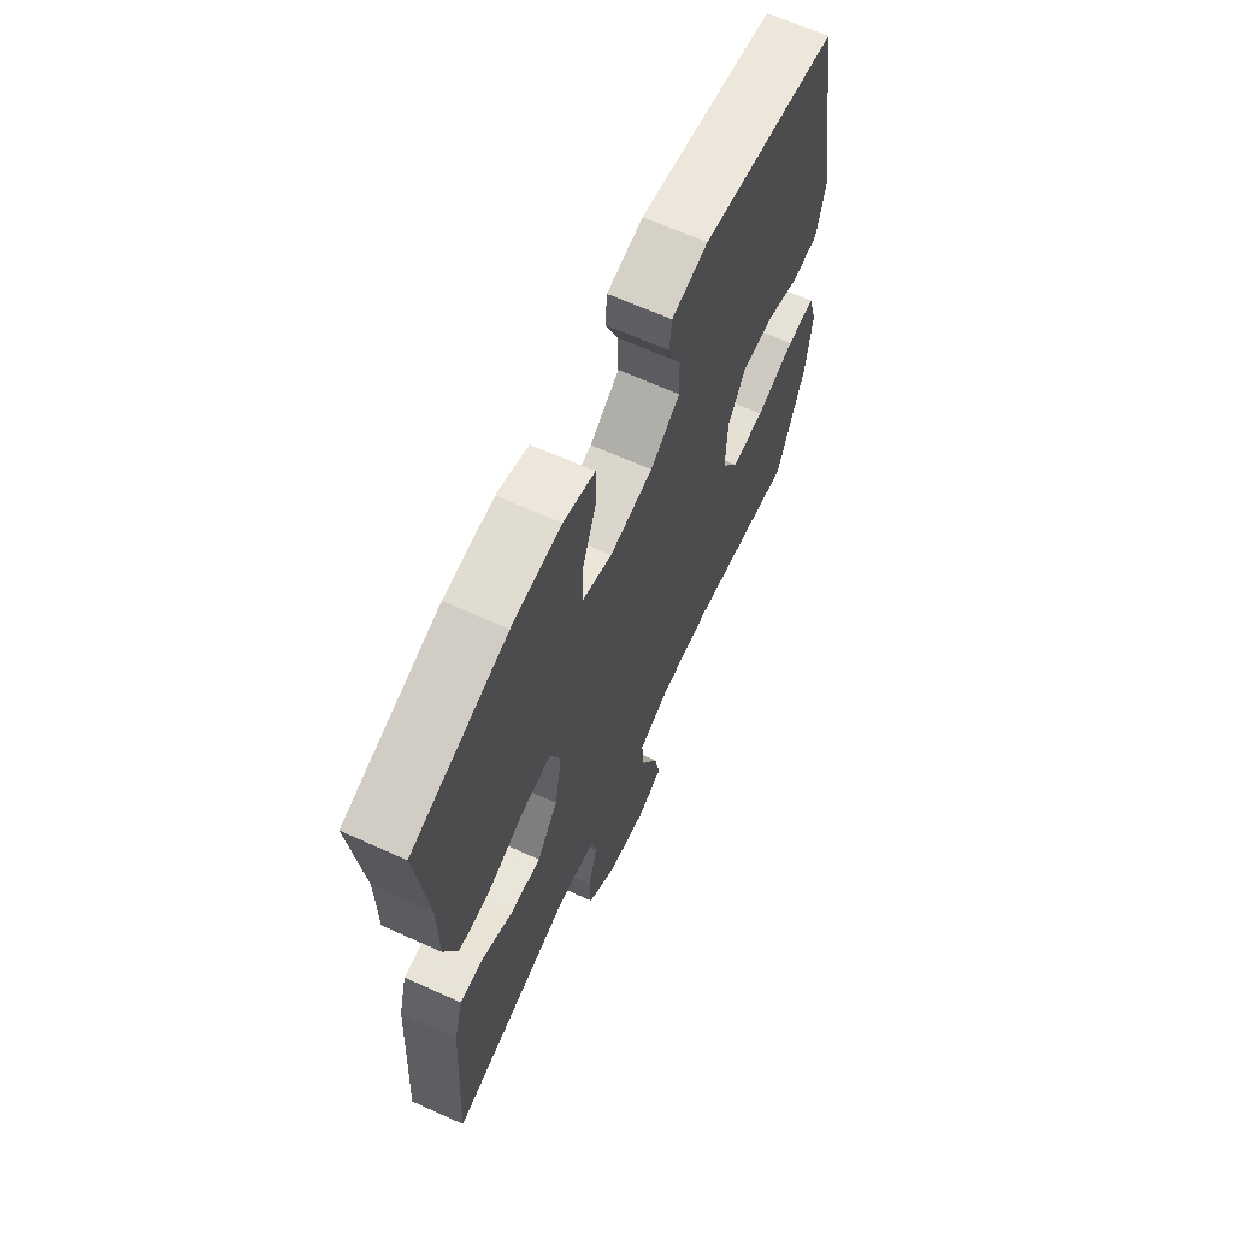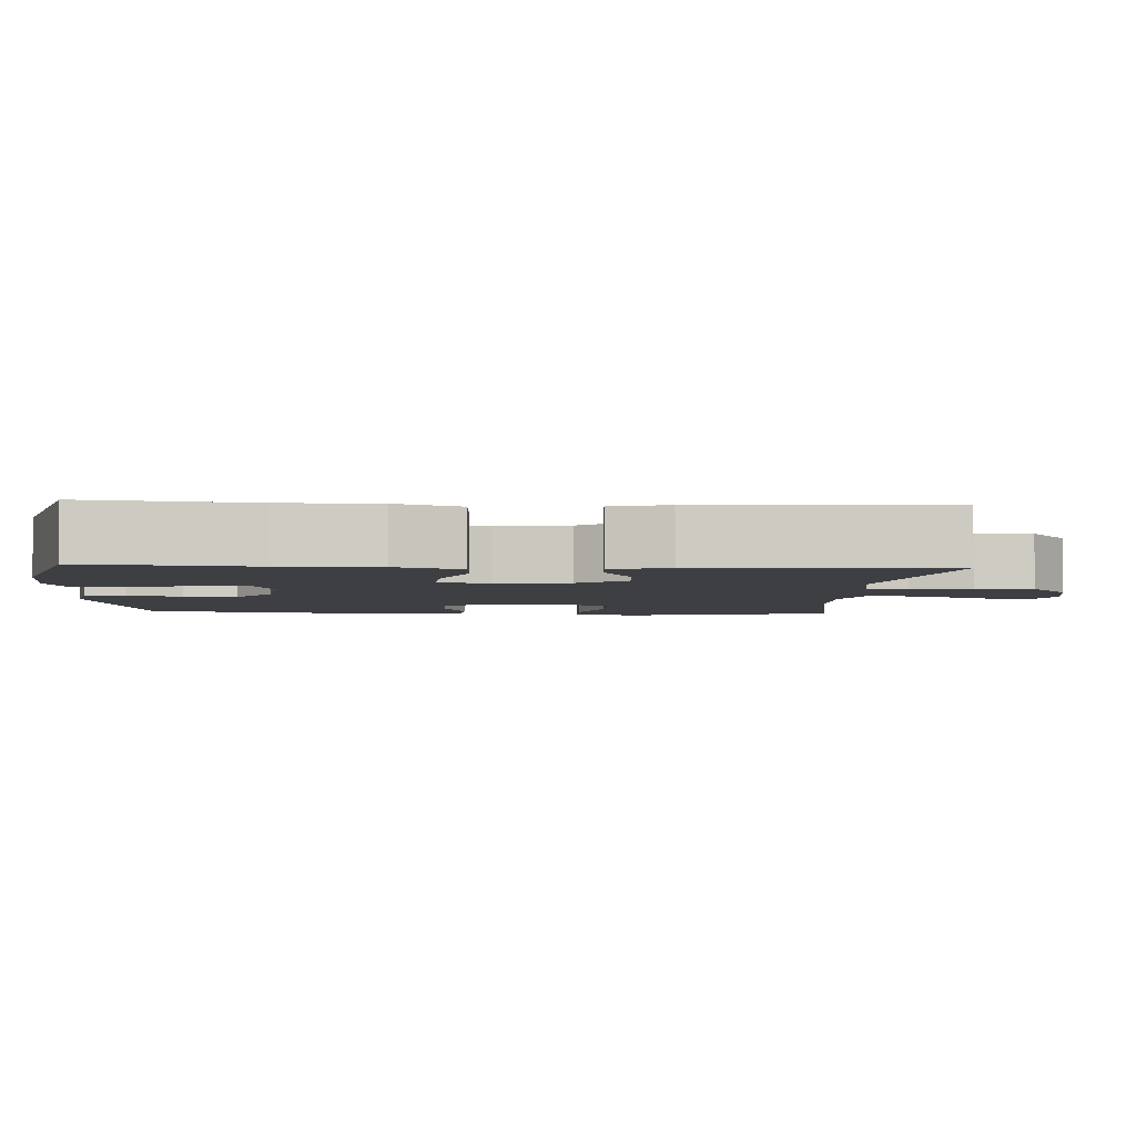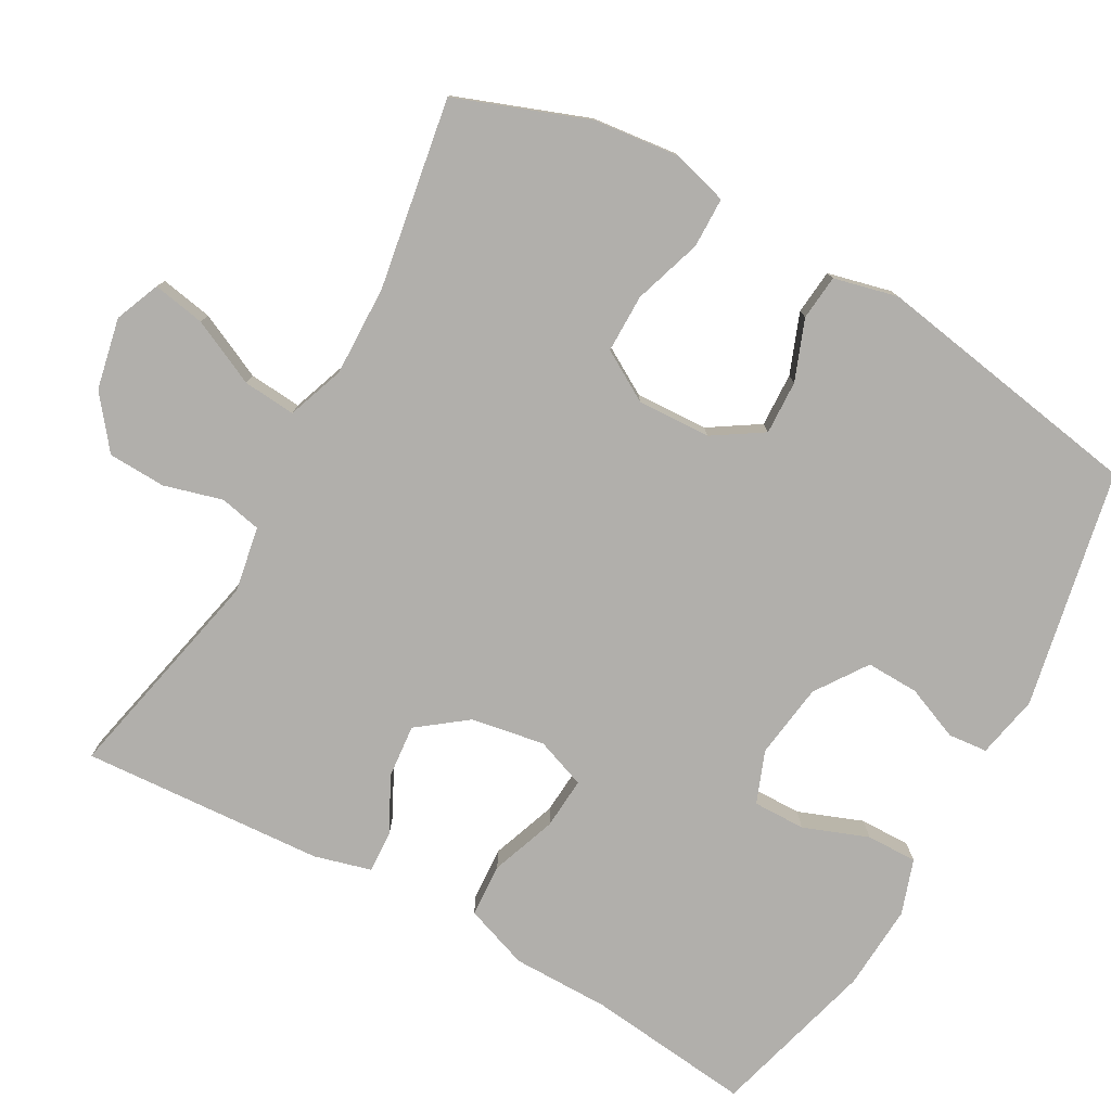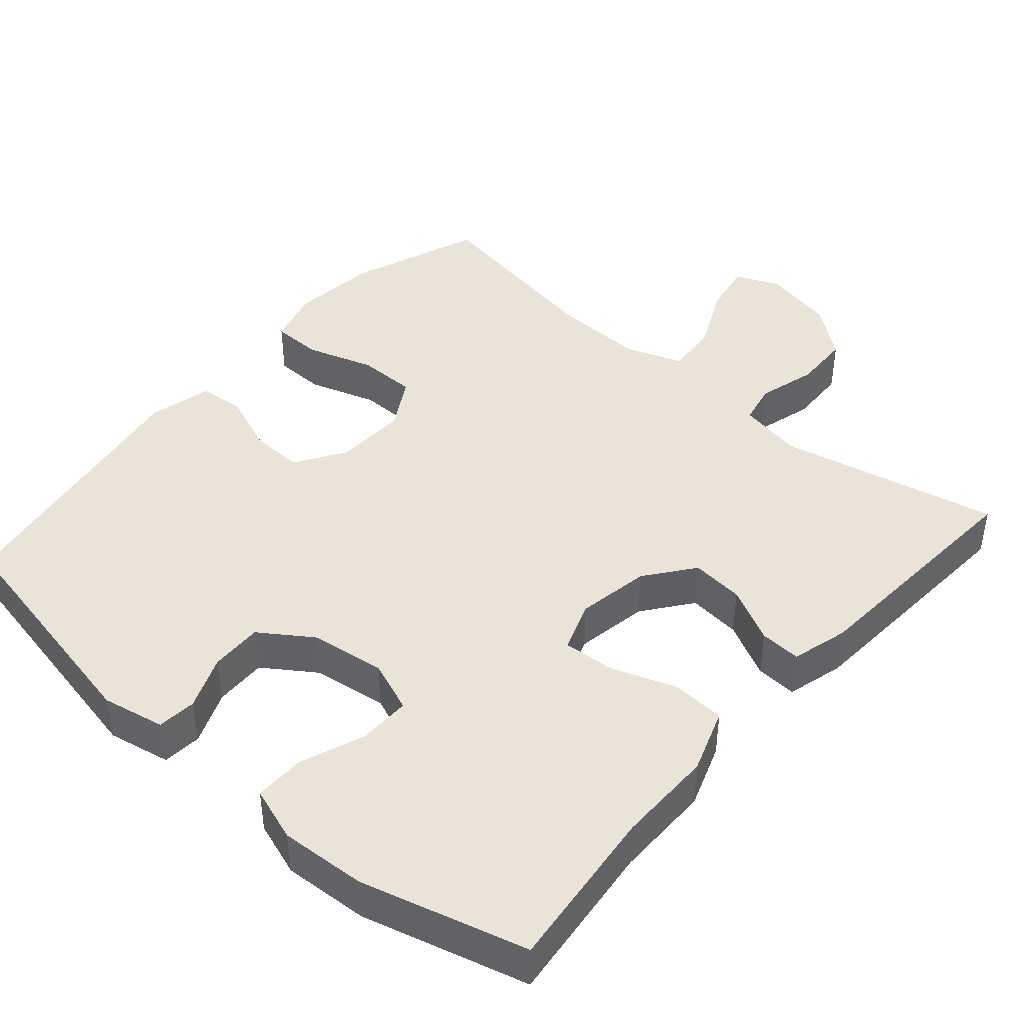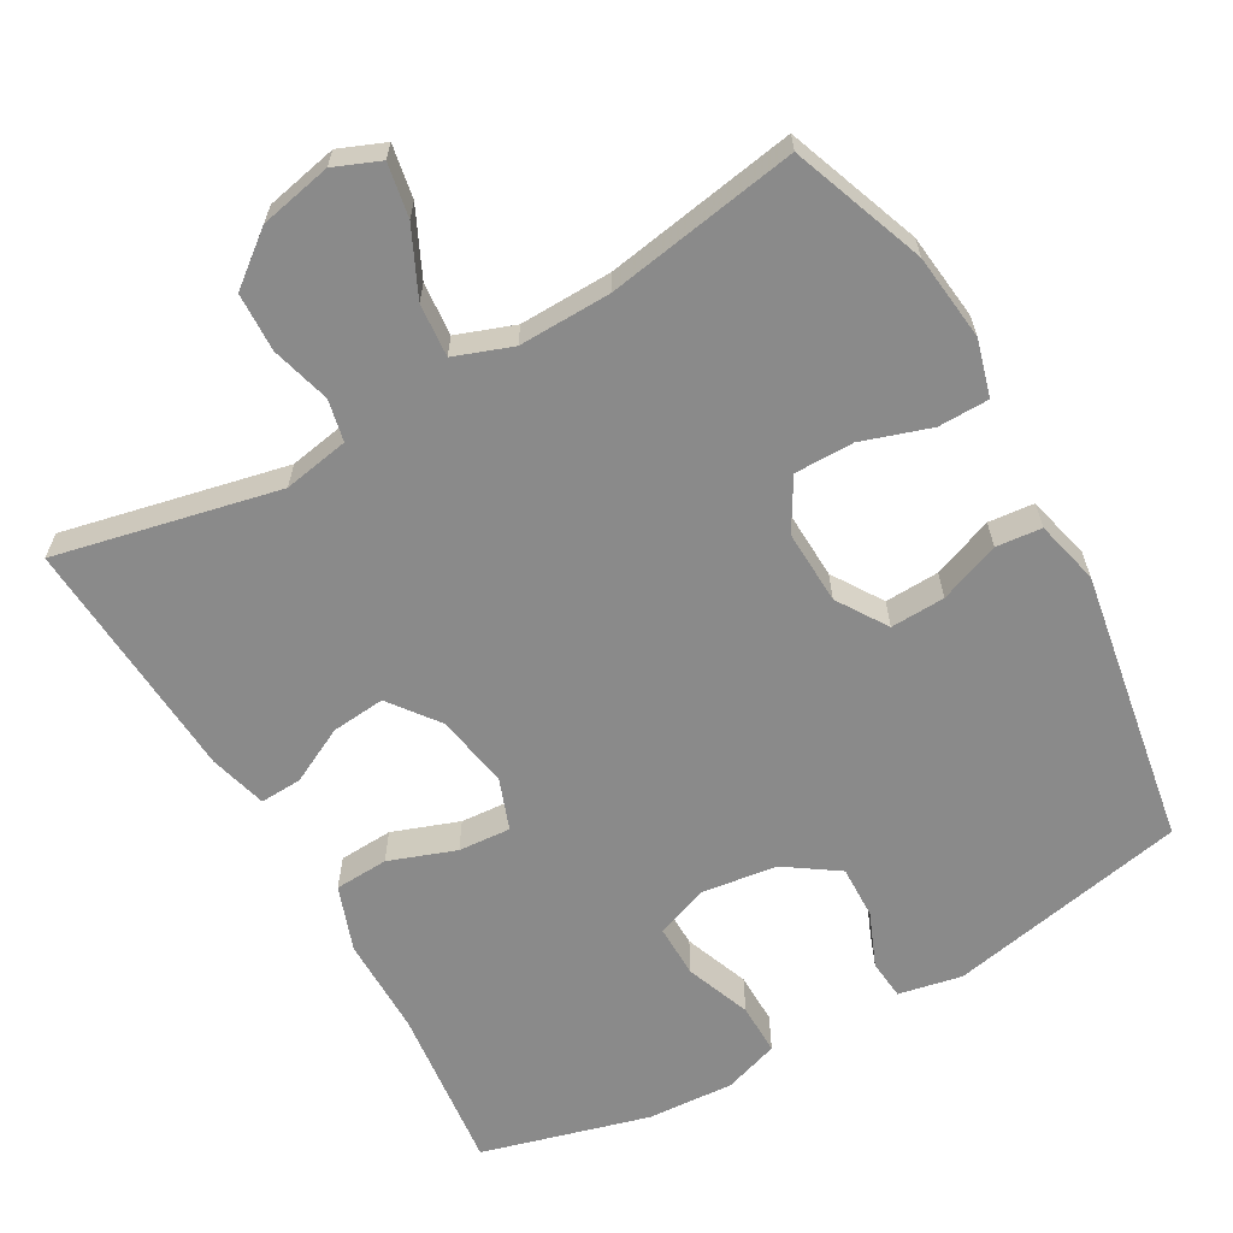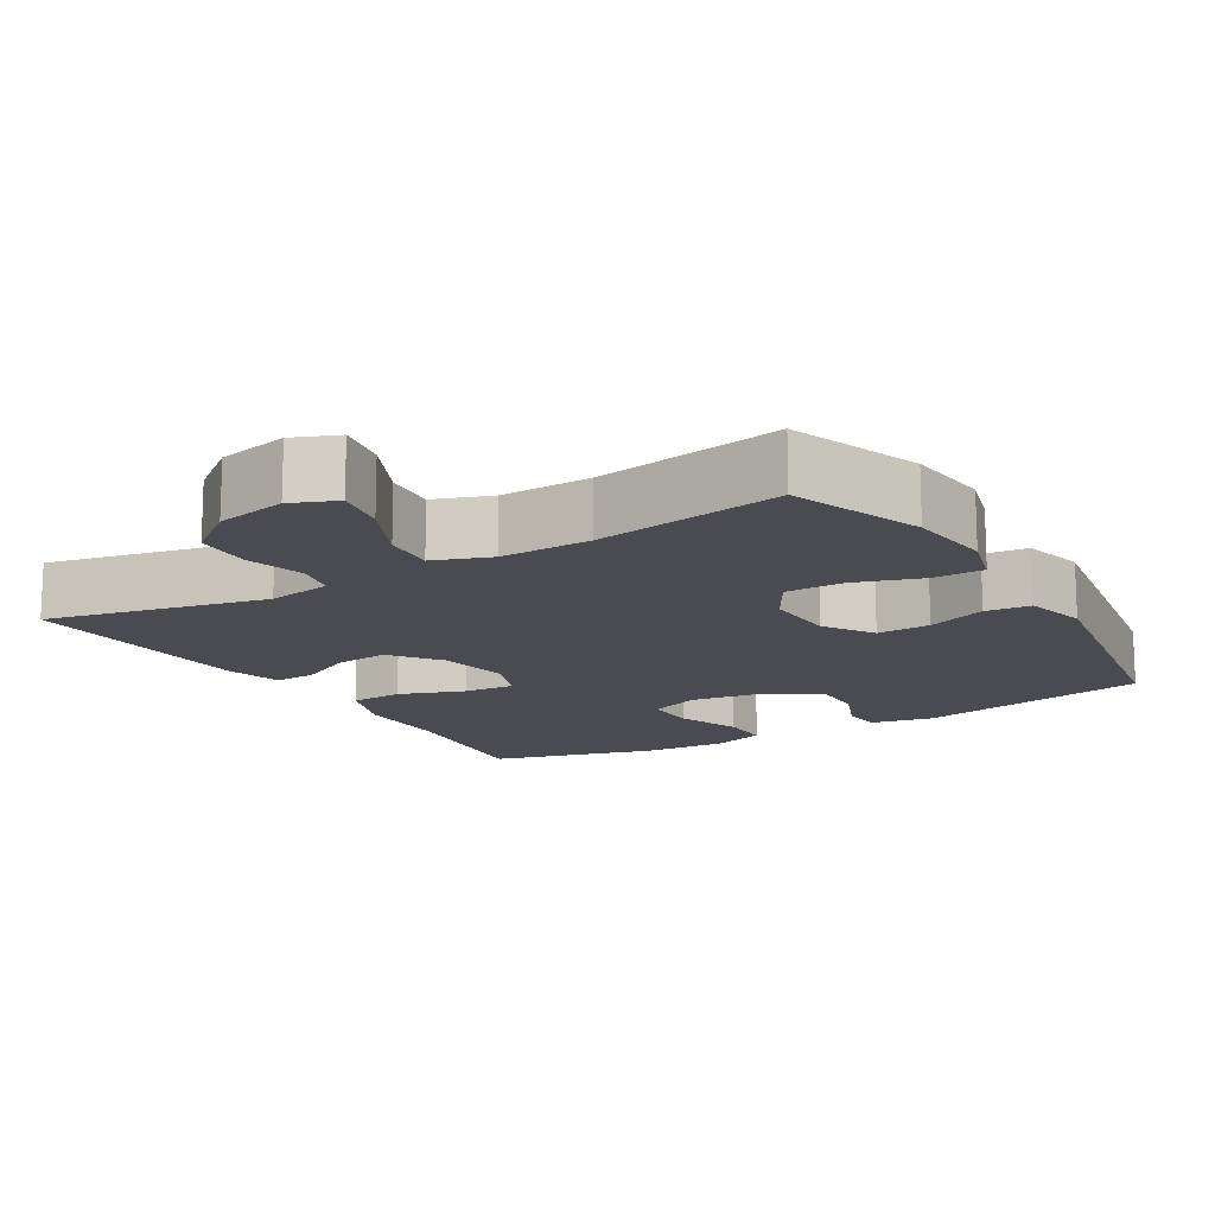
<metadata>
{"format":"obj","ext":"obj","renderer":"f3d","projection":"perspective","resolution":1024,"background":"white","views":[{"elev":65.9,"azim":114.4,"up":"+Z"},{"elev":-3.9,"azim":86.4,"up":"+Y"},{"elev":-78.1,"azim":-119.2,"up":"+Y"},{"elev":43.2,"azim":41.1,"up":"+Y"},{"elev":-63.4,"azim":-150.4,"up":"+Y"},{"elev":-14.4,"azim":-149.1,"up":"+Y"}]}
</metadata>
<code>
v 0.5 0.07 -0.5
v 0.202 0.07 -0.435
v 0.114 0.07 -0.451
v 0.102 0.07 -0.507
v 0.124 0.07 -0.586
v 0.121 0.07 -0.664
v 0.052 0.07 -0.718
v -0.044 0.07 -0.738
v -0.105 0.07 -0.713
v -0.092 0.07 -0.642
v -0.05 0.07 -0.553
v -0.044 0.07 -0.482
v -0.121 0.07 -0.454
v -0.244 0.07 -0.457
v -0.5 0.07 -0.5
v -0.566 0.07 -0.322
v -0.579 0.07 -0.206
v -0.558 0.07 -0.131
v -0.49 0.07 -0.13
v -0.398 0.07 -0.16
v -0.319 0.07 -0.16
v -0.279 0.07 -0.092
v -0.283 0.07 0.007
v -0.326 0.07 0.074
v -0.399 0.07 0.071
v -0.48 0.07 0.04
v -0.541 0.07 0.046
v -0.562 0.07 0.132
v -0.5 0.07 0.5
v -0.179 0.07 0.565
v -0.094 0.07 0.548
v -0.089 0.07 0.495
v -0.119 0.07 0.422
v -0.121 0.07 0.351
v -0.051 0.07 0.303
v 0.051 0.07 0.289
v 0.121 0.07 0.316
v 0.12 0.07 0.387
v 0.087 0.07 0.474
v 0.086 0.07 0.543
v 0.16 0.07 0.568
v 0.276 0.07 0.561
v 0.5 0.07 0.5
v 0.475 0.07 0.277
v 0.475 0.07 0.145
v 0.444 0.07 0.058
v 0.372 0.07 0.054
v 0.283 0.07 0.086
v 0.213 0.07 0.091
v 0.188 0.07 0.023
v 0.205 0.07 -0.076
v 0.255 0.07 -0.142
v 0.327 0.07 -0.135
v 0.402 0.07 -0.097
v 0.458 0.07 -0.094
v 0.479 0.07 -0.171
v 0.5 0 -0.5
v 0.202 0 -0.435
v 0.114 0 -0.451
v 0.102 0 -0.507
v 0.124 0 -0.586
v 0.121 0 -0.664
v 0.052 0 -0.718
v -0.044 0 -0.738
v -0.105 0 -0.713
v -0.092 0 -0.642
v -0.05 0 -0.553
v -0.044 0 -0.482
v -0.121 0 -0.454
v -0.244 0 -0.457
v -0.5 0 -0.5
v -0.566 0 -0.322
v -0.579 0 -0.206
v -0.558 0 -0.131
v -0.49 0 -0.13
v -0.398 0 -0.16
v -0.319 0 -0.16
v -0.279 0 -0.092
v -0.283 0 0.007
v -0.326 0 0.074
v -0.399 0 0.071
v -0.48 0 0.04
v -0.541 0 0.046
v -0.562 0 0.132
v -0.5 0 0.5
v -0.179 0 0.565
v -0.094 0 0.548
v -0.089 0 0.495
v -0.119 0 0.422
v -0.121 0 0.351
v -0.051 0 0.303
v 0.051 0 0.289
v 0.121 0 0.316
v 0.12 0 0.387
v 0.087 0 0.474
v 0.086 0 0.543
v 0.16 0 0.568
v 0.276 0 0.561
v 0.5 0 0.5
v 0.475 0 0.277
v 0.475 0 0.145
v 0.444 0 0.058
v 0.372 0 0.054
v 0.283 0 0.086
v 0.213 0 0.091
v 0.188 0 0.023
v 0.205 0 -0.076
v 0.255 0 -0.142
v 0.327 0 -0.135
v 0.402 0 -0.097
v 0.458 0 -0.094
v 0.479 0 -0.171
f 56 1 2
f 55 56 2
f 54 55 2
f 53 54 2
f 52 53 2 3
f 51 52 3
f 50 51 3
f 46 47 48
f 45 46 48
f 44 45 48
f 43 44 48
f 42 43 48
f 41 42 48
f 40 41 48
f 39 40 48
f 38 39 48
f 37 38 48 49
f 36 37 49 50
f 31 32 33
f 30 31 33
f 29 30 33
f 28 29 33
f 27 28 33
f 26 27 33
f 25 26 33
f 24 25 33 34
f 23 24 34 35
f 18 19 20
f 17 18 20
f 16 17 20
f 15 16 20
f 14 15 20
f 13 14 20 21
f 12 13 21 22
f 9 10 11
f 8 9 11
f 7 8 11
f 6 7 11
f 5 6 11
f 4 5 11
f 4 11 12
f 35 36 50
f 23 35 50
f 22 23 50
f 12 22 50
f 4 12 50
f 3 4 50
f 58 57 112
f 58 112 111
f 58 111 110
f 58 110 109
f 59 58 109 108
f 59 108 107
f 59 107 106
f 104 103 102
f 104 102 101
f 104 101 100
f 104 100 99
f 104 99 98
f 104 98 97
f 104 97 96
f 104 96 95
f 104 95 94
f 105 104 94 93
f 106 105 93 92
f 89 88 87
f 89 87 86
f 89 86 85
f 89 85 84
f 89 84 83
f 89 83 82
f 89 82 81
f 90 89 81 80
f 91 90 80 79
f 76 75 74
f 76 74 73
f 76 73 72
f 76 72 71
f 76 71 70
f 77 76 70 69
f 78 77 69 68
f 67 66 65
f 67 65 64
f 67 64 63
f 67 63 62
f 67 62 61
f 67 61 60
f 68 67 60
f 106 92 91
f 106 91 79
f 106 79 78
f 106 78 68
f 106 68 60
f 106 60 59
f 1 57 58 2
f 2 58 59 3
f 3 59 60 4
f 4 60 61 5
f 5 61 62 6
f 6 62 63 7
f 7 63 64 8
f 8 64 65 9
f 9 65 66 10
f 10 66 67 11
f 11 67 68 12
f 12 68 69 13
f 13 69 70 14
f 14 70 71 15
f 15 71 72 16
f 16 72 73 17
f 17 73 74 18
f 18 74 75 19
f 19 75 76 20
f 20 76 77 21
f 21 77 78 22
f 22 78 79 23
f 23 79 80 24
f 24 80 81 25
f 25 81 82 26
f 26 82 83 27
f 27 83 84 28
f 28 84 85 29
f 29 85 86 30
f 30 86 87 31
f 31 87 88 32
f 32 88 89 33
f 33 89 90 34
f 34 90 91 35
f 35 91 92 36
f 36 92 93 37
f 37 93 94 38
f 38 94 95 39
f 39 95 96 40
f 40 96 97 41
f 41 97 98 42
f 42 98 99 43
f 43 99 100 44
f 44 100 101 45
f 45 101 102 46
f 46 102 103 47
f 47 103 104 48
f 48 104 105 49
f 49 105 106 50
f 50 106 107 51
f 51 107 108 52
f 52 108 109 53
f 53 109 110 54
f 54 110 111 55
f 55 111 112 56
f 56 112 57 1

</code>
